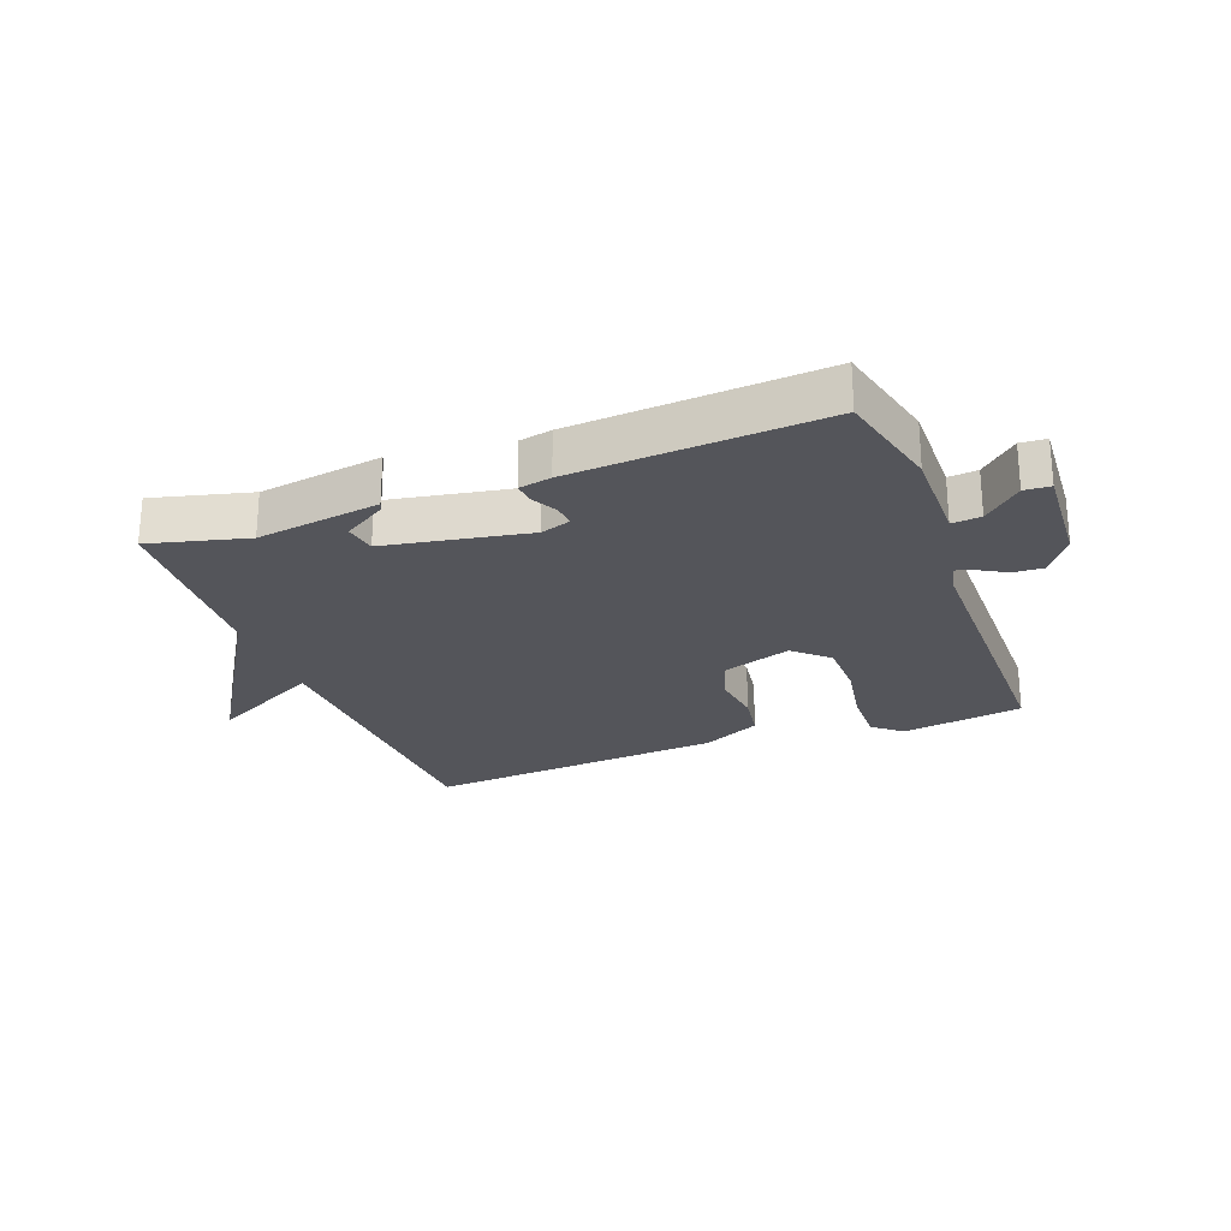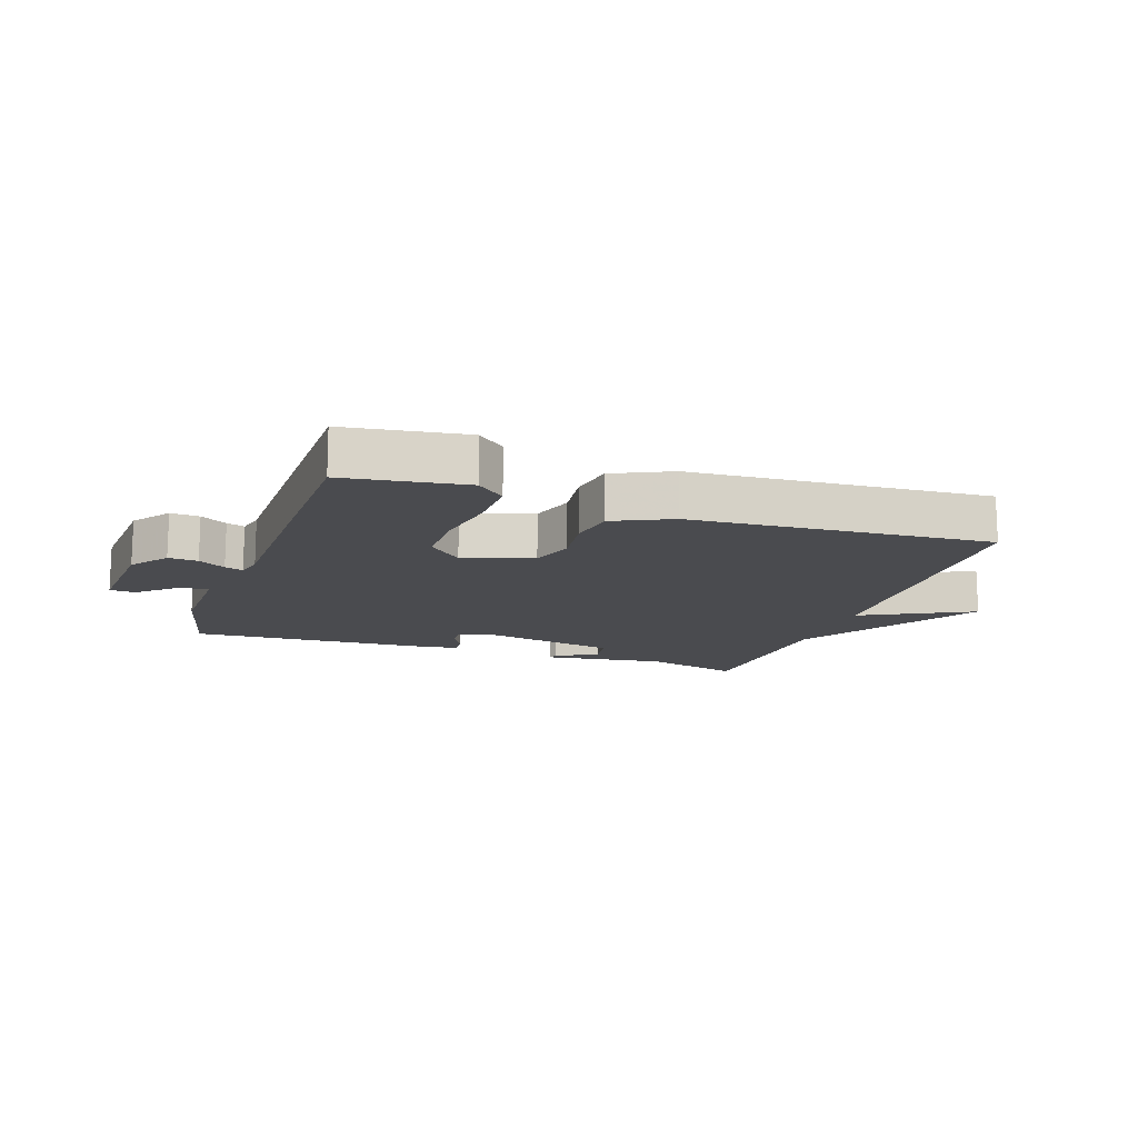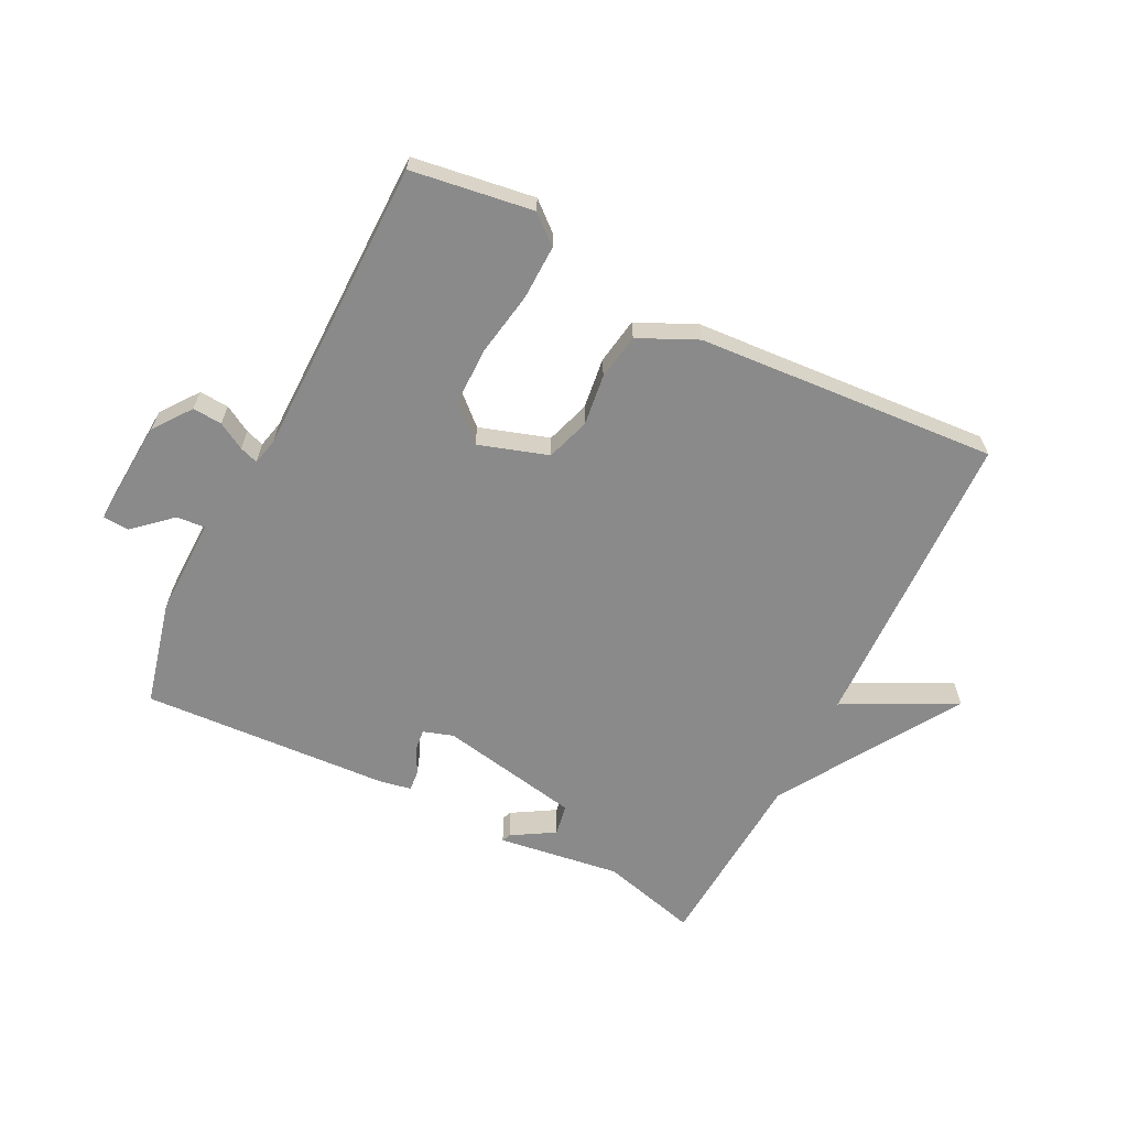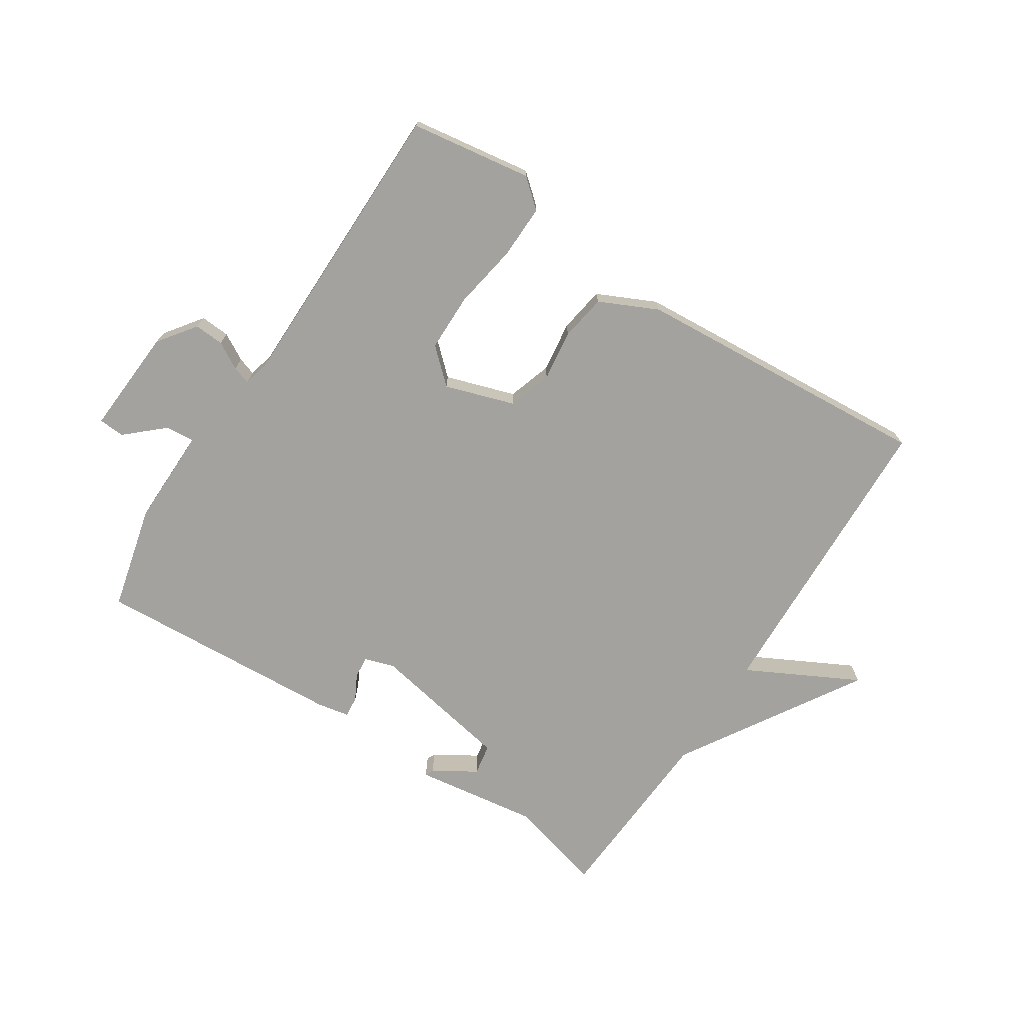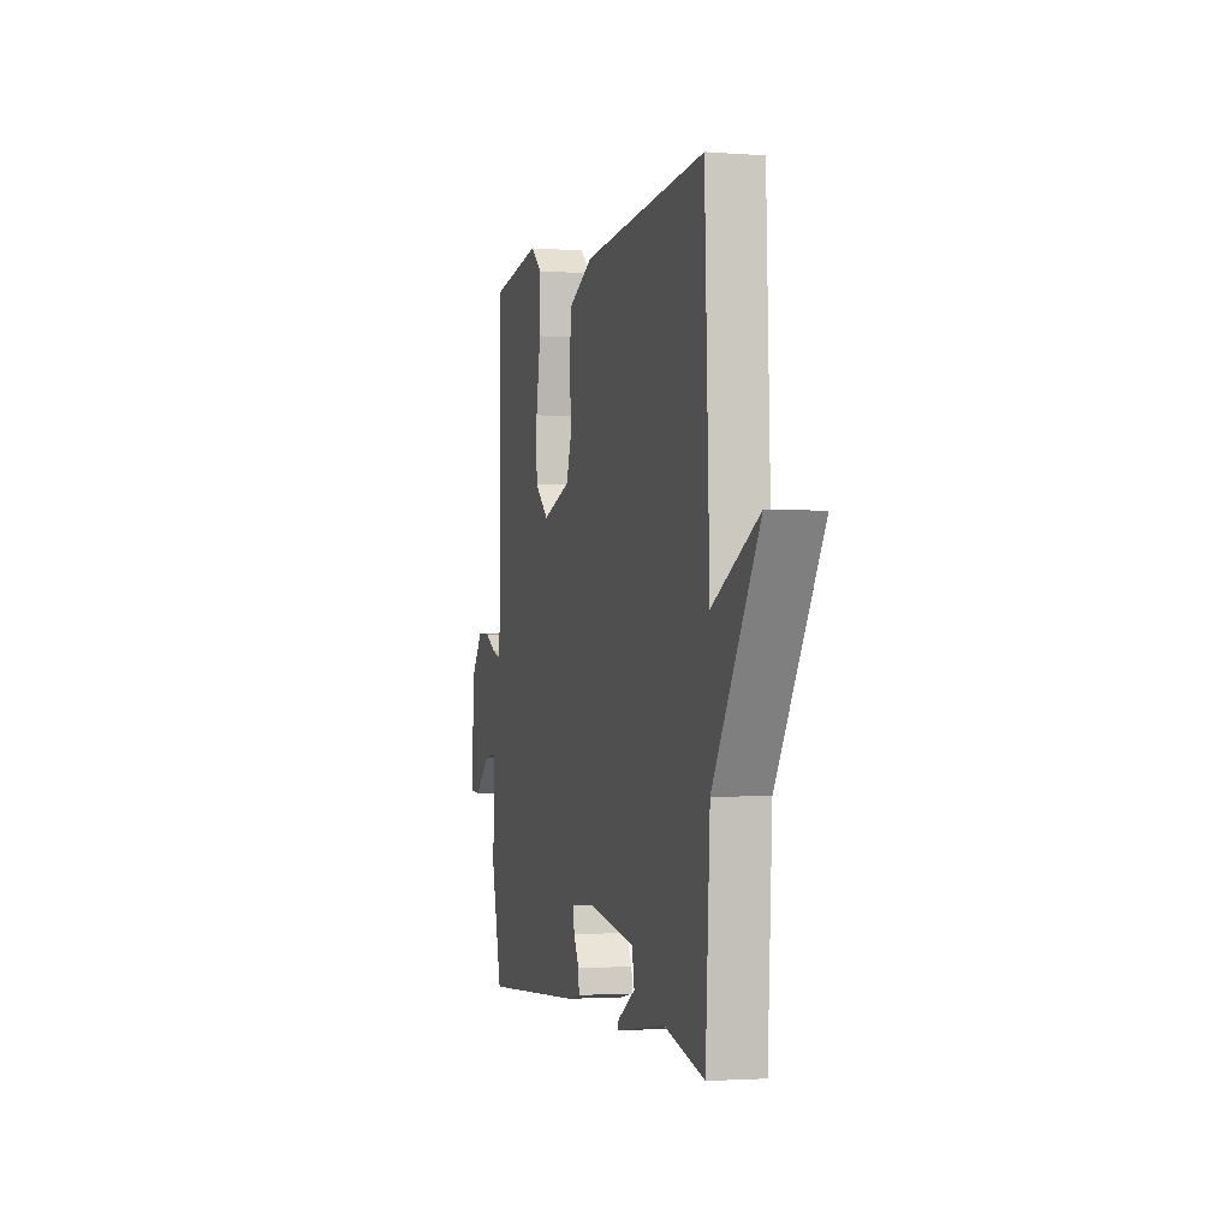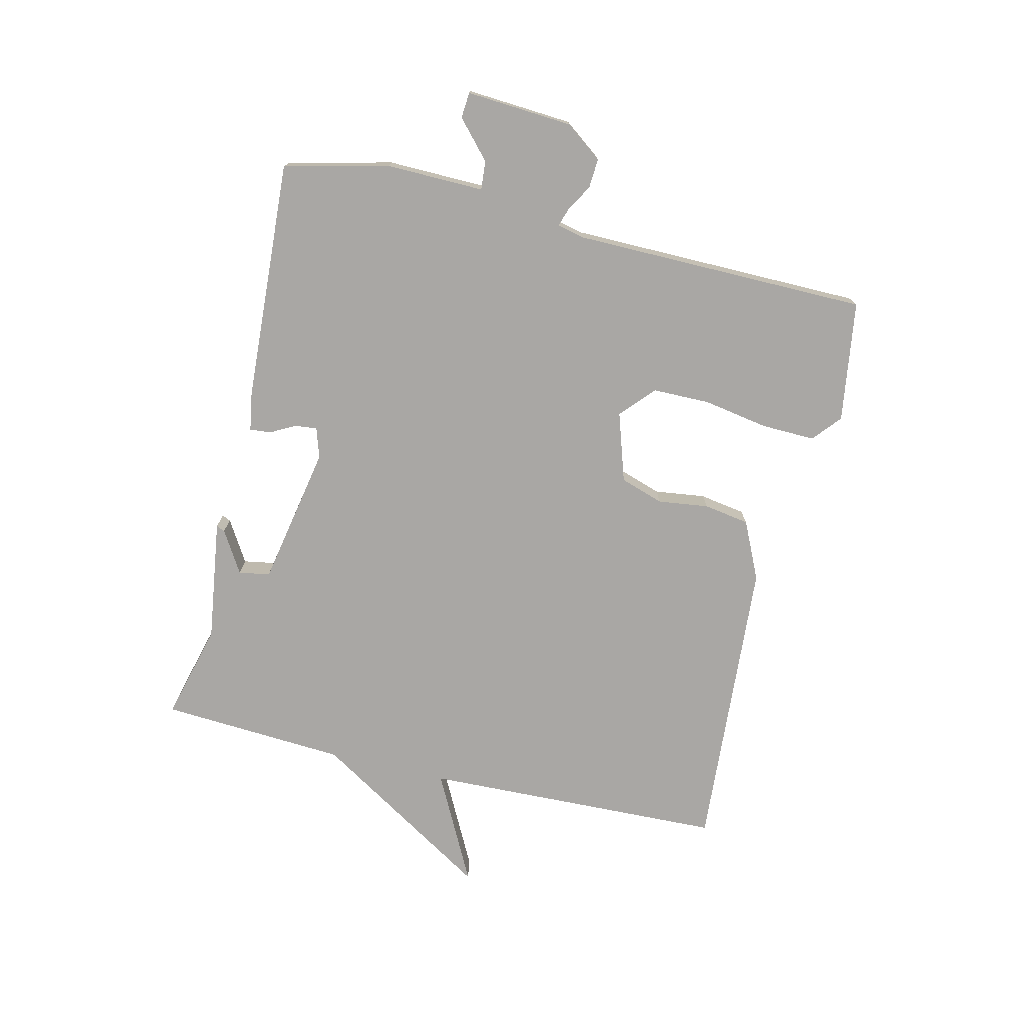
<metadata>
{"format":"obj","ext":"obj","renderer":"f3d","projection":"perspective","resolution":1024,"background":"white","views":[{"elev":-24.9,"azim":-159.2,"up":"+Y"},{"elev":-14.3,"azim":-19.2,"up":"+Y"},{"elev":-63.6,"azim":-26.9,"up":"+Y"},{"elev":-72.6,"azim":-33.0,"up":"+Y"},{"elev":-2.0,"azim":74.8,"up":"+Z"},{"elev":-74.8,"azim":-103.5,"up":"+Y"}]}
</metadata>
<code>
v 0.5 0.07 -0.5
v 0.342 0.07 -0.459
v 0.142 0.07 -0.488
v 0.148 0.07 -0.474
v 0.217 0.07 -0.432
v 0.208 0.07 -0.381
v -0.023 0.07 -0.338
v -0.072 0.07 -0.354
v -0.068 0.07 -0.39
v -0.046 0.07 -0.431
v -0.043 0.07 -0.465
v -0.095 0.07 -0.475
v -0.5 0.07 -0.5
v -0.542 0.07 -0.329
v -0.54 0.07 -0.169
v -0.587 0.07 -0.173
v -0.648 0.07 -0.228
v -0.69 0.07 -0.225
v -0.679 0.07 -0.051
v -0.634 0.07 0.01
v -0.586 0.07 0.007
v -0.542 0.07 -0.018
v -0.512 0.07 -0.028
v -0.502 0.07 0.016
v -0.5 0.07 0.5
v -0.302 0.07 0.53
v -0.256 0.07 0.491
v -0.258 0.07 0.403
v -0.276 0.07 0.297
v -0.275 0.07 0.203
v -0.22 0.07 0.153
v -0.107 0.07 0.19
v -0.084 0.07 0.261
v -0.095 0.07 0.344
v -0.083 0.07 0.419
v 0.012 0.07 0.464
v 0.5 0.07 0.5
v 0.518 0.07 0.004
v 0.699 0.07 0.098
v 0.518 0.07 -0.196
v 0.5 0 -0.5
v 0.342 0 -0.459
v 0.142 0 -0.488
v 0.148 0 -0.474
v 0.217 0 -0.432
v 0.208 0 -0.381
v -0.023 0 -0.338
v -0.072 0 -0.354
v -0.068 0 -0.39
v -0.046 0 -0.431
v -0.043 0 -0.465
v -0.095 0 -0.475
v -0.5 0 -0.5
v -0.542 0 -0.329
v -0.54 0 -0.169
v -0.587 0 -0.173
v -0.648 0 -0.228
v -0.69 0 -0.225
v -0.679 0 -0.051
v -0.634 0 0.01
v -0.586 0 0.007
v -0.542 0 -0.018
v -0.512 0 -0.028
v -0.502 0 0.016
v -0.5 0 0.5
v -0.302 0 0.53
v -0.256 0 0.491
v -0.258 0 0.403
v -0.276 0 0.297
v -0.275 0 0.203
v -0.22 0 0.153
v -0.107 0 0.19
v -0.084 0 0.261
v -0.095 0 0.344
v -0.083 0 0.419
v 0.012 0 0.464
v 0.5 0 0.5
v 0.518 0 0.004
v 0.699 0 0.098
v 0.518 0 -0.196
f 38 39 40
f 40 1 2
f 38 40 2
f 37 38 2
f 36 37 2
f 35 36 2
f 34 35 2
f 33 34 2
f 32 33 2
f 31 32 2
f 30 31 2
f 27 28 29
f 26 27 29
f 25 26 29
f 24 25 29
f 23 24 29 30
f 20 21 22
f 19 20 22
f 18 19 22
f 17 18 22
f 16 17 22
f 15 16 22 23
f 14 15 23
f 13 14 23
f 12 13 23
f 11 12 23
f 10 11 23
f 9 10 23
f 8 9 23 30
f 2 3 4 5
f 2 5 6
f 30 2 6
f 7 8 30
f 6 7 30
f 80 79 78
f 42 41 80
f 42 80 78
f 42 78 77
f 42 77 76
f 42 76 75
f 42 75 74
f 42 74 73
f 42 73 72
f 42 72 71
f 42 71 70
f 69 68 67
f 69 67 66
f 69 66 65
f 69 65 64
f 70 69 64 63
f 62 61 60
f 62 60 59
f 62 59 58
f 62 58 57
f 62 57 56
f 63 62 56 55
f 63 55 54
f 63 54 53
f 63 53 52
f 63 52 51
f 63 51 50
f 63 50 49
f 70 63 49 48
f 45 44 43 42
f 46 45 42
f 46 42 70
f 70 48 47
f 70 47 46
f 1 41 42 2
f 2 42 43 3
f 3 43 44 4
f 4 44 45 5
f 5 45 46 6
f 6 46 47 7
f 7 47 48 8
f 8 48 49 9
f 9 49 50 10
f 10 50 51 11
f 11 51 52 12
f 12 52 53 13
f 13 53 54 14
f 14 54 55 15
f 15 55 56 16
f 16 56 57 17
f 17 57 58 18
f 18 58 59 19
f 19 59 60 20
f 20 60 61 21
f 21 61 62 22
f 22 62 63 23
f 23 63 64 24
f 24 64 65 25
f 25 65 66 26
f 26 66 67 27
f 27 67 68 28
f 28 68 69 29
f 29 69 70 30
f 30 70 71 31
f 31 71 72 32
f 32 72 73 33
f 33 73 74 34
f 34 74 75 35
f 35 75 76 36
f 36 76 77 37
f 37 77 78 38
f 38 78 79 39
f 39 79 80 40
f 40 80 41 1

</code>
